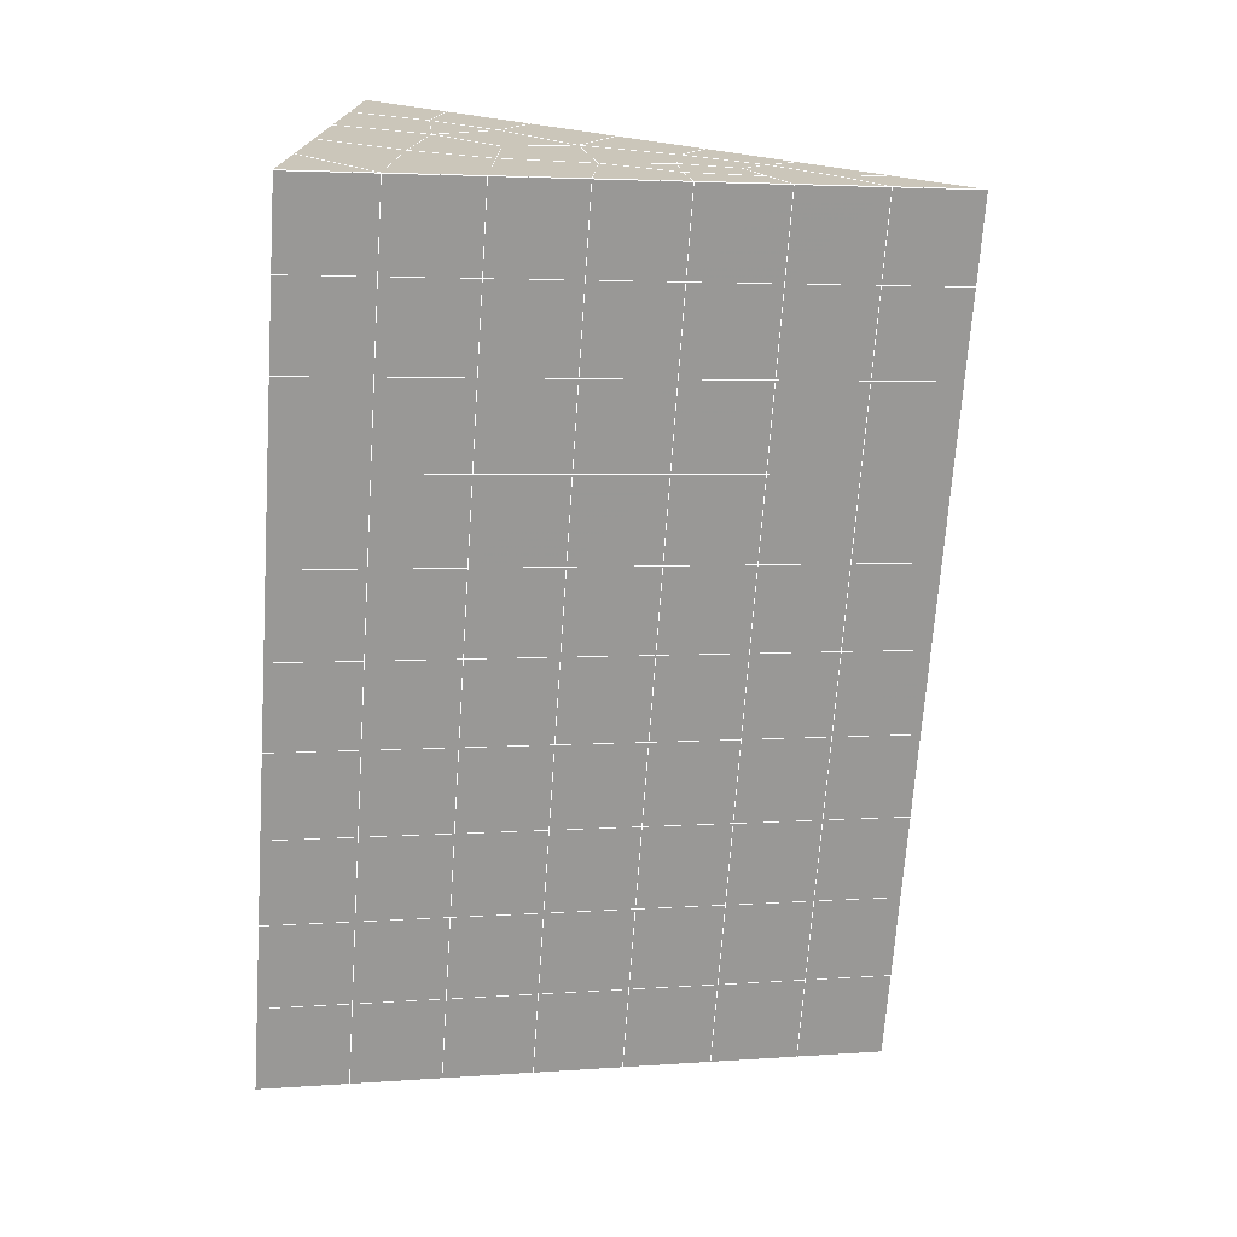
<metadata>
{"format":"obj","ext":"obj","renderer":"f3d","projection":"perspective","resolution":1024,"background":"white","views":[{"elev":20.3,"azim":-84.5,"up":"+Z"}]}
</metadata>
<code>
v 49 16.85 20.7
v 51 16.85 20.7
v 50.89 14.9 20.57
v 49.04 14.59 20.55
v 49 16.69 22.9
v 51 16.69 22.9
v 49 16.54 25.09
v 51 16.54 25.09
v 49 16.39 27.29
v 51 16.39 27.29
v 49 16.23 29.48
v 51 16.23 29.48
v 49 16.08 31.68
v 51 16.08 31.68
v 49 15.93 33.87
v 51 15.93 33.87
v 49 15.77 36.06
v 51 15.77 36.06
v 49 15.62 38.26
v 51 15.62 38.26
v 49 15.47 40.45
v 51 15.47 40.45
v 49 15.31 42.65
v 51 15.31 42.65
v 48.58 13.15 42.5
v 50.89 12.99 42.49
v 48.54 11.16 42.36
v 50.12 11.25 42.37
v 49.04 8.954 42.2
v 51.12 9.631 42.25
v 49.84 7.287 42.09
v 51.02 7.27 42.09
v 49.96 5.806 41.98
v 50.69 5.296 41.95
v 49.26 5.228 41.94
v 49.99 3.624 41.83
v 48.57 4.624 41.9
v 49.29 2.486 41.75
v 48.57 4.777 39.71
v 49.29 2.64 39.56
v 48.57 4.931 37.51
v 49.29 2.793 37.36
v 48.57 5.084 35.32
v 49.29 2.947 35.17
v 48.57 5.238 33.12
v 49.29 3.1 32.97
v 48.57 5.391 30.93
v 49.29 3.254 30.78
v 48.57 5.545 28.73
v 49.29 3.407 28.58
v 48.57 5.698 26.54
v 49.29 3.56 26.39
v 48.57 5.852 24.34
v 49.29 3.714 24.2
v 48.57 6.005 22.15
v 49.29 3.867 22
v 48.57 6.159 19.96
v 49.29 4.021 19.81
v 50.01 6.531 19.98
v 50 4.643 19.85
v 51.43 6.158 19.96
v 50.71 4.021 19.81
v 51.43 6.005 22.15
v 50.71 3.867 22
v 51.43 5.851 24.34
v 50.71 3.714 24.19
v 51.43 5.698 26.54
v 50.71 3.56 26.39
v 51.43 5.545 28.73
v 50.71 3.407 28.58
v 51.43 5.391 30.93
v 50.71 3.254 30.78
v 51.43 5.238 33.12
v 50.71 3.1 32.97
v 51.43 5.085 35.32
v 50.71 2.947 35.17
v 51.43 4.931 37.51
v 50.71 2.794 37.36
v 51.43 4.778 39.71
v 50.71 2.64 39.56
v 51.43 4.624 41.9
v 50.71 2.487 41.75
v 52.14 6.762 42.05
v 52.14 6.915 39.86
v 52.14 7.069 37.66
v 52.14 7.222 35.47
v 52.14 7.375 33.27
v 52.14 7.529 31.08
v 52.14 7.683 28.88
v 52.14 7.836 26.69
v 52.14 7.989 24.49
v 52.14 8.143 22.3
v 52.14 8.296 20.1
v 50.04 9.156 20.16
v 47.86 8.296 20.1
v 47.86 8.143 22.3
v 47.86 7.989 24.49
v 47.86 7.836 26.69
v 47.86 7.683 28.88
v 47.86 7.529 31.08
v 47.86 7.376 33.27
v 47.86 7.222 35.47
v 47.86 7.069 37.66
v 47.86 6.915 39.86
v 47.86 6.762 42.05
v 48.84 7.064 42.07
v 50 0.349 41.6
v 50 0.5022 39.41
v 50 0.6557 37.21
v 50 0.8093 35.02
v 50 0.9627 32.82
v 50 1.116 30.63
v 50 1.27 28.43
v 50 1.423 26.24
v 50 1.576 24.05
v 50 1.73 21.85
v 50 1.884 19.66
v 51.49 11.17 20.31
v 52.86 10.43 20.25
v 52.19 12.89 20.43
v 53.57 12.57 20.4
v 52.62 14.87 20.56
v 54.29 14.71 20.55
v 53 16.85 20.7
v 55 16.85 20.7
v 53 16.69 22.9
v 55 16.69 22.9
v 53 16.54 25.09
v 55 16.54 25.09
v 53 16.39 27.29
v 55 16.39 27.29
v 53 16.23 29.48
v 55 16.23 29.48
v 53 16.08 31.68
v 55 16.08 31.68
v 53 15.93 33.87
v 55 15.93 33.87
v 53 15.77 36.06
v 55 15.77 36.07
v 53 15.62 38.26
v 55 15.62 38.26
v 53 15.47 40.45
v 55 15.47 40.45
v 53 15.31 42.65
v 55 15.31 42.65
v 52.76 13.36 42.51
v 54.29 13.17 42.5
v 52.24 11.62 42.39
v 53.57 11.04 42.35
v 52.86 8.899 42.2
v 47.14 8.899 42.2
v 46.43 11.04 42.35
v 45.71 13.17 42.5
v 47 15.31 42.65
v 47 15.47 40.45
v 47 15.62 38.26
v 47 15.77 36.07
v 47 15.93 33.87
v 47 16.08 31.68
v 47 16.23 29.48
v 47 16.39 27.29
v 47 16.54 25.09
v 47 16.69 22.9
v 47 16.85 20.7
v 47.23 14.92 20.57
v 48.83 11.36 20.32
v 50.46 12.83 20.42
v 47.14 10.43 20.25
v 47.14 10.28 22.45
v 47.14 10.13 24.64
v 47.14 9.974 26.84
v 47.14 9.82 29.03
v 47.14 9.666 31.23
v 47.14 9.513 33.42
v 47.14 9.36 35.62
v 47.14 9.206 37.81
v 47.14 9.053 40.01
v 52.86 10.28 22.45
v 52.86 10.13 24.64
v 52.86 9.974 26.84
v 52.86 9.82 29.03
v 52.86 9.666 31.23
v 52.86 9.513 33.42
v 52.86 9.36 35.62
v 52.86 9.206 37.81
v 52.86 9.053 40.01
v 53.57 11.19 40.16
v 53.57 11.34 37.96
v 53.57 11.5 35.77
v 53.57 11.65 33.57
v 53.57 11.8 31.38
v 53.57 11.96 29.18
v 53.57 12.11 26.99
v 53.57 12.26 24.79
v 53.57 12.42 22.6
v 54.29 13.33 40.3
v 54.29 13.48 38.11
v 54.29 13.63 35.92
v 54.29 13.79 33.72
v 54.29 13.94 31.53
v 54.29 14.1 29.33
v 54.29 14.25 27.14
v 54.29 14.4 24.94
v 54.29 14.56 22.75
v 47.79 13.23 20.45
v 46.43 12.57 20.4
v 46.43 12.42 22.6
v 46.43 12.26 24.79
v 46.43 12.11 26.99
v 46.43 11.96 29.18
v 46.43 11.8 31.38
v 46.43 11.65 33.57
v 46.43 11.5 35.77
v 46.43 11.34 37.96
v 46.43 11.19 40.16
v 45.71 14.71 20.55
v 45.71 14.56 22.75
v 45.71 14.4 24.94
v 45.71 14.25 27.14
v 45.71 14.1 29.33
v 45.71 13.94 31.53
v 45.71 13.79 33.72
v 45.71 13.63 35.92
v 45.71 13.48 38.11
v 45.71 13.33 40.3
v 45 16.85 20.7
v 45 16.69 22.9
v 45 16.54 25.09
v 45 16.39 27.29
v 45 16.23 29.48
v 45 16.08 31.68
v 45 15.93 33.87
v 45 15.77 36.06
v 45 15.62 38.26
v 45 15.47 40.45
v 45 15.31 42.65
v 49.96 5.806 41.98
v 49.84 7.287 42.09
v 49.04 8.954 42.2
v 47.14 8.899 42.2
v 47.14 9.053 40.01
v 47.86 6.915 39.86
v 48.57 4.777 39.71
v 49.29 2.64 39.56
v 49.29 2.486 41.75
v 50 0.349 41.6
v 50.71 2.487 41.75
v 50.71 2.64 39.56
v 51.43 4.778 39.71
v 51.43 4.624 41.9
v 52.14 6.762 42.05
v 51.02 7.27 42.09
v 51.12 9.631 42.25
v 48.84 7.064 42.07
v 47.86 6.762 42.05
v 48.57 4.624 41.9
v 49.99 3.624 41.83
v 50.69 5.296 41.95
v 49.26 5.228 41.94
v 48.57 4.931 37.51
v 47.86 7.069 37.66
v 47.14 9.206 37.81
v 46.43 11.34 37.96
v 46.43 11.19 40.16
v 46.43 11.04 42.35
v 48.54 11.16 42.36
v 52.24 11.62 42.39
v 50.89 12.99 42.49
v 50.12 11.25 42.36
v 52.86 8.899 42.2
v 52.14 6.915 39.86
v 51.43 4.931 37.51
v 50.71 2.794 37.36
v 50 0.5022 39.41
v 45.71 13.17 42.5
v 45.71 13.33 40.3
v 45.71 13.48 38.11
v 45.71 13.63 35.92
v 46.43 11.5 35.77
v 47.14 9.36 35.62
v 47.86 7.222 35.47
v 52.76 13.36 42.51
v 53.57 11.04 42.35
v 53.57 11.19 40.15
v 52.86 9.053 40.01
v 52.86 9.206 37.81
v 52.14 7.069 37.66
v 52.14 7.222 35.47
v 51.43 5.085 35.32
v 51.43 5.238 33.12
v 50.71 3.1 32.97
v 50.71 2.947 35.17
v 50 0.8093 35.02
v 50 0.6557 37.21
v 49.29 2.793 37.36
v 54.29 13.17 42.5
v 53 15.31 42.65
v 51 15.31 42.65
v 48.58 13.15 42.5
v 55 15.31 42.65
v 55 15.47 40.45
v 55 15.62 38.26
v 55 15.77 36.06
v 54.29 13.63 35.92
v 54.29 13.79 33.72
v 53.57 11.65 33.57
v 53.57 11.8 31.38
v 52.86 9.666 31.23
v 52.86 9.82 29.03
v 52.14 7.683 28.88
v 52.14 7.836 26.69
v 51.43 5.698 26.54
v 51.43 5.851 24.34
v 50.71 3.714 24.19
v 50.71 3.56 26.39
v 50 1.423 26.24
v 50 1.27 28.43
v 49.29 3.407 28.58
v 49.29 3.254 30.78
v 48.57 5.391 30.93
v 48.57 5.238 33.12
v 47.86 7.376 33.27
v 48.57 5.084 35.32
v 49.29 3.1 32.97
v 50 1.116 30.63
v 50.71 3.407 28.58
v 51.43 5.545 28.73
v 52.14 7.529 31.08
v 52.86 9.513 33.42
v 53.57 11.5 35.77
v 54.29 13.48 38.11
v 53 15.62 38.26
v 53 15.47 40.45
v 54.29 13.33 40.3
v 53.57 11.34 37.96
v 52.86 9.36 35.62
v 52.14 7.375 33.27
v 51.43 5.391 30.93
v 50.71 3.254 30.78
v 50 0.9627 32.82
v 49.29 2.947 35.17
v 51 15.47 40.45
v 49 15.31 42.65
v 45 15.31 42.65
v 45 15.47 40.45
v 45 15.62 38.26
v 45 15.77 36.06
v 45.71 13.79 33.72
v 46.43 11.65 33.57
v 47.14 9.513 33.42
v 47 15.47 40.45
v 49 15.47 40.45
v 51 15.62 38.26
v 53 15.77 36.06
v 55 15.93 33.87
v 54.29 13.94 31.53
v 53.57 11.96 29.18
v 52.86 9.974 26.84
v 52.14 7.989 24.49
v 51.43 6.005 22.15
v 50.71 3.867 22
v 50 1.576 24.05
v 49.29 3.56 26.39
v 48.57 5.545 28.73
v 47.86 7.529 31.08
v 47.14 9.666 31.23
v 47.86 7.683 28.88
v 48.57 5.698 26.54
v 49.29 3.714 24.2
v 50 1.73 21.85
v 50.71 4.021 19.81
v 51.43 6.158 19.95
v 52.14 8.143 22.3
v 52.86 10.13 24.64
v 53.57 12.11 26.99
v 54.29 14.1 29.33
v 55 16.08 31.68
v 53 15.93 33.87
v 51 15.77 36.06
v 49 15.62 38.26
v 47 15.31 42.65
v 50 1.884 19.66
v 49.29 4.021 19.81
v 49.29 3.867 22
v 48.57 6.005 22.15
v 48.57 5.852 24.34
v 47.86 7.989 24.49
v 47.86 7.836 26.69
v 47.14 9.974 26.84
v 47.14 9.82 29.03
v 46.43 11.96 29.18
v 46.43 11.8 31.38
v 50 4.643 19.85
v 50.01 6.531 19.98
v 52.14 8.296 20.1
v 52.86 10.28 22.45
v 53.57 12.26 24.79
v 54.29 14.25 27.14
v 55 16.23 29.48
v 53 16.08 31.68
v 51 15.93 33.87
v 49 15.77 36.06
v 47 15.62 38.26
v 47 15.77 36.07
v 45 15.93 33.87
v 45.71 13.94 31.53
v 48.57 6.159 19.96
v 47.86 8.143 22.3
v 47.14 10.13 24.64
v 46.43 12.11 26.99
v 45.71 14.1 29.33
v 45 16.08 31.68
v 47 15.93 33.87
v 49 15.93 33.87
v 47 16.08 31.68
v 45 16.23 29.48
v 45.71 14.25 27.14
v 46.43 12.26 24.79
v 47.14 10.28 22.45
v 47.86 8.296 20.1
v 50.04 9.156 20.16
v 52.86 10.43 20.25
v 53.57 12.42 22.6
v 54.29 14.4 24.94
v 55 16.39 27.29
v 53 16.23 29.48
v 51 16.08 31.68
v 49 16.08 31.68
v 47 16.23 29.48
v 45 16.39 27.29
v 45.71 14.4 24.94
v 46.43 12.42 22.6
v 47.14 10.43 20.25
v 51.49 11.17 20.31
v 53.57 12.57 20.4
v 54.29 14.56 22.75
v 55 16.54 25.09
v 53 16.39 27.29
v 51 16.23 29.48
v 49 16.23 29.48
v 47 16.39 27.29
v 45 16.54 25.09
v 45.71 14.56 22.75
v 46.43 12.57 20.4
v 48.83 11.36 20.32
v 55 16.85 20.7
v 53 16.85 20.7
v 52.62 14.87 20.56
v 50.89 14.9 20.57
v 50.46 12.83 20.42
v 52.19 12.89 20.43
v 54.29 14.71 20.55
v 55 16.69 22.9
v 53 16.69 22.9
v 53 16.54 25.09
v 51 16.54 25.09
v 49 16.54 25.09
v 47 16.54 25.09
v 45 16.69 22.9
v 45.71 14.71 20.55
v 47.79 13.23 20.45
v 51 16.39 27.29
v 49 16.39 27.29
v 51 16.69 22.9
v 51 16.85 20.7
v 49 16.69 22.9
v 47 16.69 22.9
v 45 16.85 20.7
v 47.23 14.92 20.57
v 49.04 14.59 20.54
v 49 16.85 20.7
v 47 16.85 20.7
f 1 2 3
f 1 3 4
f 5 6 2
f 5 2 1
f 7 8 6
f 7 6 5
f 9 10 8
f 9 8 7
f 11 12 10
f 11 10 9
f 13 14 12
f 13 12 11
f 15 16 14
f 15 14 13
f 17 18 16
f 17 16 15
f 19 20 18
f 19 18 17
f 21 22 20
f 21 20 19
f 23 24 22
f 23 22 21
f 25 26 24
f 25 24 23
f 27 28 26
f 27 26 25
f 29 30 28
f 29 28 27
f 31 32 30
f 31 30 29
f 33 34 32
f 33 32 31
f 35 36 34
f 35 34 33
f 37 38 36
f 37 36 35
f 39 40 38
f 39 38 37
f 41 42 40
f 41 40 39
f 43 44 42
f 43 42 41
f 45 46 44
f 45 44 43
f 47 48 46
f 47 46 45
f 49 50 48
f 49 48 47
f 51 52 50
f 51 50 49
f 53 54 52
f 53 52 51
f 55 56 54
f 55 54 53
f 57 58 56
f 57 56 55
f 59 60 58
f 59 58 57
f 61 62 60
f 61 60 59
f 63 64 62
f 63 62 61
f 65 66 64
f 65 64 63
f 67 68 66
f 67 66 65
f 69 70 68
f 69 68 67
f 71 72 70
f 71 70 69
f 73 74 72
f 73 72 71
f 75 76 74
f 75 74 73
f 77 78 76
f 77 76 75
f 79 80 78
f 79 78 77
f 81 82 80
f 81 80 79
f 34 36 82
f 34 82 81
f 81 83 32
f 81 32 34
f 79 84 83
f 79 83 81
f 77 85 84
f 77 84 79
f 75 86 85
f 75 85 77
f 73 87 86
f 73 86 75
f 71 88 87
f 71 87 73
f 69 89 88
f 69 88 71
f 67 90 89
f 67 89 69
f 65 91 90
f 65 90 67
f 63 92 91
f 63 91 65
f 61 93 92
f 61 92 63
f 59 94 93
f 59 93 61
f 57 95 94
f 57 94 59
f 55 96 95
f 55 95 57
f 53 97 96
f 53 96 55
f 51 98 97
f 51 97 53
f 49 99 98
f 49 98 51
f 47 100 99
f 47 99 49
f 45 101 100
f 45 100 47
f 43 102 101
f 43 101 45
f 41 103 102
f 41 102 43
f 39 104 103
f 39 103 41
f 37 105 104
f 37 104 39
f 35 106 105
f 35 105 37
f 33 31 106
f 33 106 35
f 107 82 36
f 107 36 38
f 108 80 82
f 108 82 107
f 109 78 80
f 109 80 108
f 110 76 78
f 110 78 109
f 111 74 76
f 111 76 110
f 112 72 74
f 112 74 111
f 113 70 72
f 113 72 112
f 114 68 70
f 114 70 113
f 115 66 68
f 115 68 114
f 116 64 66
f 116 66 115
f 117 62 64
f 117 64 116
f 58 60 62
f 58 62 117
f 116 56 58
f 116 58 117
f 115 54 56
f 115 56 116
f 114 52 54
f 114 54 115
f 113 50 52
f 113 52 114
f 112 48 50
f 112 50 113
f 111 46 48
f 111 48 112
f 110 44 46
f 110 46 111
f 109 42 44
f 109 44 110
f 108 40 42
f 108 42 109
f 107 38 40
f 107 40 108
f 118 119 93
f 118 93 94
f 120 121 119
f 120 119 118
f 122 123 121
f 122 121 120
f 124 125 123
f 124 123 122
f 126 127 125
f 126 125 124
f 128 129 127
f 128 127 126
f 130 131 129
f 130 129 128
f 132 133 131
f 132 131 130
f 134 135 133
f 134 133 132
f 136 137 135
f 136 135 134
f 138 139 137
f 138 137 136
f 140 141 139
f 140 139 138
f 142 143 141
f 142 141 140
f 144 145 143
f 144 143 142
f 146 147 145
f 146 145 144
f 148 149 147
f 148 147 146
f 30 150 149
f 30 149 148
f 32 83 150
f 32 150 30
f 29 151 105
f 29 105 106
f 27 152 151
f 27 151 29
f 25 153 152
f 25 152 27
f 23 154 153
f 23 153 25
f 21 155 154
f 21 154 23
f 19 156 155
f 19 155 21
f 17 157 156
f 17 156 19
f 15 158 157
f 15 157 17
f 13 159 158
f 13 158 15
f 11 160 159
f 11 159 13
f 9 161 160
f 9 160 11
f 7 162 161
f 7 161 9
f 5 163 162
f 5 162 7
f 1 164 163
f 1 163 5
f 4 165 164
f 4 164 1
f 94 166 167
f 94 167 118
f 95 168 166
f 95 166 94
f 96 169 168
f 96 168 95
f 97 170 169
f 97 169 96
f 98 171 170
f 98 170 97
f 99 172 171
f 99 171 98
f 100 173 172
f 100 172 99
f 101 174 173
f 101 173 100
f 102 175 174
f 102 174 101
f 103 176 175
f 103 175 102
f 104 177 176
f 104 176 103
f 105 151 177
f 105 177 104
f 178 92 93
f 178 93 119
f 179 91 92
f 179 92 178
f 180 90 91
f 180 91 179
f 181 89 90
f 181 90 180
f 182 88 89
f 182 89 181
f 183 87 88
f 183 88 182
f 184 86 87
f 184 87 183
f 185 85 86
f 185 86 184
f 186 84 85
f 186 85 185
f 150 83 84
f 150 84 186
f 186 187 149
f 186 149 150
f 185 188 187
f 185 187 186
f 184 189 188
f 184 188 185
f 183 190 189
f 183 189 184
f 182 191 190
f 182 190 183
f 181 192 191
f 181 191 182
f 180 193 192
f 180 192 181
f 179 194 193
f 179 193 180
f 178 195 194
f 178 194 179
f 119 121 195
f 119 195 178
f 187 196 147
f 187 147 149
f 188 197 196
f 188 196 187
f 189 198 197
f 189 197 188
f 190 199 198
f 190 198 189
f 191 200 199
f 191 199 190
f 192 201 200
f 192 200 191
f 193 202 201
f 193 201 192
f 194 203 202
f 194 202 193
f 195 204 203
f 195 203 194
f 121 123 204
f 121 204 195
f 196 143 145
f 196 145 147
f 197 141 143
f 197 143 196
f 198 139 141
f 198 141 197
f 199 137 139
f 199 139 198
f 200 135 137
f 200 137 199
f 201 133 135
f 201 135 200
f 202 131 133
f 202 133 201
f 203 129 131
f 203 131 202
f 204 127 129
f 204 129 203
f 123 125 127
f 123 127 204
f 166 205 4
f 166 4 167
f 168 206 205
f 168 205 166
f 169 207 206
f 169 206 168
f 170 208 207
f 170 207 169
f 171 209 208
f 171 208 170
f 172 210 209
f 172 209 171
f 173 211 210
f 173 210 172
f 174 212 211
f 174 211 173
f 175 213 212
f 175 212 174
f 176 214 213
f 176 213 175
f 177 215 214
f 177 214 176
f 151 152 215
f 151 215 177
f 144 24 26
f 144 26 146
f 142 22 24
f 142 24 144
f 140 20 22
f 140 22 142
f 138 18 20
f 138 20 140
f 136 16 18
f 136 18 138
f 134 14 16
f 134 16 136
f 132 12 14
f 132 14 134
f 130 10 12
f 130 12 132
f 128 8 10
f 128 10 130
f 126 6 8
f 126 8 128
f 124 2 6
f 124 6 126
f 122 3 2
f 122 2 124
f 120 167 3
f 120 3 122
f 206 216 165
f 206 165 205
f 207 217 216
f 207 216 206
f 208 218 217
f 208 217 207
f 209 219 218
f 209 218 208
f 210 220 219
f 210 219 209
f 211 221 220
f 211 220 210
f 212 222 221
f 212 221 211
f 213 223 222
f 213 222 212
f 214 224 223
f 214 223 213
f 215 225 224
f 215 224 214
f 152 153 225
f 152 225 215
f 216 226 164
f 216 164 165
f 217 227 226
f 217 226 216
f 218 228 227
f 218 227 217
f 219 229 228
f 219 228 218
f 220 230 229
f 220 229 219
f 221 231 230
f 221 230 220
f 222 232 231
f 222 231 221
f 223 233 232
f 223 232 222
f 224 234 233
f 224 233 223
f 225 235 234
f 225 234 224
f 153 236 235
f 153 235 225
f 227 163 164
f 227 164 226
f 228 162 163
f 228 163 227
f 229 161 162
f 229 162 228
f 230 160 161
f 230 161 229
f 231 159 160
f 231 160 230
f 232 158 159
f 232 159 231
f 233 157 158
f 233 158 232
f 234 156 157
f 234 157 233
f 235 155 156
f 235 156 234
f 236 154 155
f 236 155 235
f 28 30 148
f 28 148 26
f 167 4 3
f 4 205 165
f 120 118 167
f 154 236 153
f 148 146 26
f 31 29 106
l 237 238
l 238 239
l 239 240
l 240 241
l 241 242
l 242 243
l 243 244
l 244 245
l 245 246
l 246 247
l 247 248
l 248 249
l 249 250
l 250 251
l 251 252
l 252 253
l 253 239
l 239 254
l 254 255
l 255 256
l 256 245
l 245 257
l 257 247
l 247 250
l 250 258
l 258 252
l 252 238
l 238 254
l 254 259
l 259 237
l 237 258
l 258 257
l 257 259
l 259 256
l 256 243
l 243 260
l 260 261
l 261 262
l 262 263
l 263 264
l 264 265
l 265 266
l 266 239
l 253 267
l 267 268
l 268 269
l 269 253
l 253 270
l 270 251
l 251 271
l 271 249
l 249 272
l 272 273
l 273 248
l 248 274
l 274 246
l 240 265
l 265 275
l 275 276
l 276 277
l 277 278
l 278 279
l 279 280
l 280 281
l 281 261
l 261 242
l 242 255
l 255 240
l 268 282
l 282 267
l 267 283
l 283 284
l 284 285
l 285 286
l 286 287
l 287 288
l 288 289
l 289 290
l 290 291
l 291 292
l 292 293
l 293 294
l 294 295
l 295 244
l 244 274
l 274 294
l 294 273
l 273 292
l 292 289
l 289 272
l 272 287
l 287 271
l 271 285
l 285 270
l 270 283
l 283 296
l 296 282
l 282 297
l 297 298
l 298 268
l 268 299
l 299 266
l 266 269
l 300 301
l 301 302
l 302 303
l 303 304
l 304 305
l 305 306
l 306 307
l 307 308
l 308 309
l 309 310
l 310 311
l 311 312
l 312 313
l 313 314
l 314 315
l 315 316
l 316 317
l 317 318
l 318 319
l 319 320
l 320 321
l 321 322
l 322 281
l 281 323
l 323 321
l 321 324
l 324 319
l 319 325
l 325 317
l 317 326
l 326 315
l 315 312
l 312 327
l 327 310
l 310 328
l 328 308
l 308 329
l 329 306
l 306 330
l 330 304
l 304 331
l 331 302
l 302 332
l 332 333
l 333 297
l 297 300
l 300 296
l 296 334
l 334 331
l 331 335
l 335 330
l 330 336
l 336 329
l 329 337
l 337 328
l 328 338
l 338 327
l 327 326
l 326 339
l 339 325
l 325 340
l 340 324
l 324 341
l 341 323
l 323 260
l 260 295
l 295 341
l 341 293
l 293 340
l 340 291
l 291 339
l 339 338
l 338 290
l 290 337
l 337 288
l 288 336
l 336 286
l 286 335
l 335 284
l 284 334
l 334 301
l 301 333
l 333 342
l 342 298
l 298 343
l 343 299
l 299 275
l 275 344
l 344 345
l 345 346
l 346 347
l 347 278
l 278 348
l 348 349
l 349 350
l 350 280
l 280 262
l 262 241
l 241 264
l 264 276
l 276 345
l 345 351
l 351 352
l 352 342
l 342 353
l 353 332
l 332 354
l 354 303
l 303 355
l 355 305
l 305 356
l 356 307
l 307 357
l 357 309
l 309 358
l 358 311
l 311 359
l 359 313
l 313 360
l 360 361
l 361 314
l 314 362
l 362 316
l 316 363
l 363 318
l 318 364
l 364 320
l 320 365
l 365 322
l 322 350
l 350 366
l 366 365
l 365 367
l 367 364
l 364 368
l 368 363
l 363 369
l 369 362
l 362 370
l 370 361
l 361 371
l 371 372
l 372 360
l 360 373
l 373 359
l 359 374
l 374 358
l 358 375
l 375 357
l 357 376
l 376 356
l 356 377
l 377 355
l 355 378
l 378 354
l 354 379
l 379 353
l 353 380
l 380 352
l 352 343
l 343 381
l 381 275
l 382 383
l 383 384
l 384 385
l 385 386
l 386 387
l 387 388
l 388 389
l 389 390
l 390 391
l 391 392
l 392 366
l 366 390
l 390 367
l 367 388
l 388 368
l 368 386
l 386 369
l 369 384
l 384 370
l 370 382
l 382 371
l 371 393
l 393 394
l 394 372
l 372 395
l 395 373
l 373 396
l 396 374
l 374 397
l 397 375
l 375 398
l 398 376
l 376 399
l 399 377
l 377 400
l 400 378
l 378 401
l 401 379
l 379 402
l 402 380
l 380 403
l 403 404
l 404 347
l 347 405
l 405 348
l 348 406
l 406 392
l 392 349
l 349 279
l 279 263
l 263 277
l 277 346
l 346 403
l 403 351
l 351 381
l 381 344
l 393 383
l 383 407
l 407 385
l 385 408
l 408 387
l 387 409
l 409 389
l 389 410
l 410 391
l 391 411
l 411 406
l 406 412
l 412 405
l 405 413
l 413 404
l 404 402
l 402 414
l 414 413
l 413 415
l 415 412
l 412 416
l 416 411
l 411 417
l 417 410
l 410 418
l 418 409
l 409 419
l 419 408
l 408 420
l 420 407
l 407 394
l 394 421
l 421 395
l 395 422
l 422 396
l 396 423
l 423 397
l 397 424
l 424 398
l 398 425
l 425 399
l 399 426
l 426 400
l 400 427
l 427 401
l 401 414
l 414 428
l 428 415
l 415 429
l 429 416
l 416 430
l 430 417
l 417 431
l 431 418
l 418 432
l 432 419
l 419 433
l 433 420
l 420 421
l 421 434
l 434 422
l 422 435
l 435 423
l 423 436
l 436 424
l 424 437
l 437 425
l 425 438
l 438 426
l 426 439
l 439 427
l 427 428
l 428 440
l 440 429
l 429 441
l 441 430
l 430 442
l 442 431
l 431 443
l 443 432
l 432 444
l 444 433
l 433 445
l 445 421
l 446 447
l 447 448
l 448 449
l 449 450
l 450 451
l 451 448
l 448 452
l 452 446
l 446 453
l 453 454
l 454 455
l 455 456
l 456 457
l 457 458
l 458 442
l 442 459
l 459 443
l 443 460
l 460 444
l 444 461
l 461 445
l 445 450
l 450 434
l 434 451
l 451 435
l 435 452
l 452 436
l 436 453
l 453 437
l 437 455
l 455 438
l 438 462
l 462 463
l 463 440
l 440 439
l 439 462
l 462 456
l 456 464
l 464 454
l 454 447
l 447 465
l 465 464
l 464 466
l 466 457
l 457 463
l 463 441
l 441 458
l 458 467
l 467 459
l 459 468
l 468 460
l 460 469
l 469 461
l 461 470
l 470 471
l 471 465
l 465 449
l 449 470
l 470 469
l 469 472
l 472 467
l 467 466
l 466 471
l 471 472
l 472 468
l 470 450

</code>
